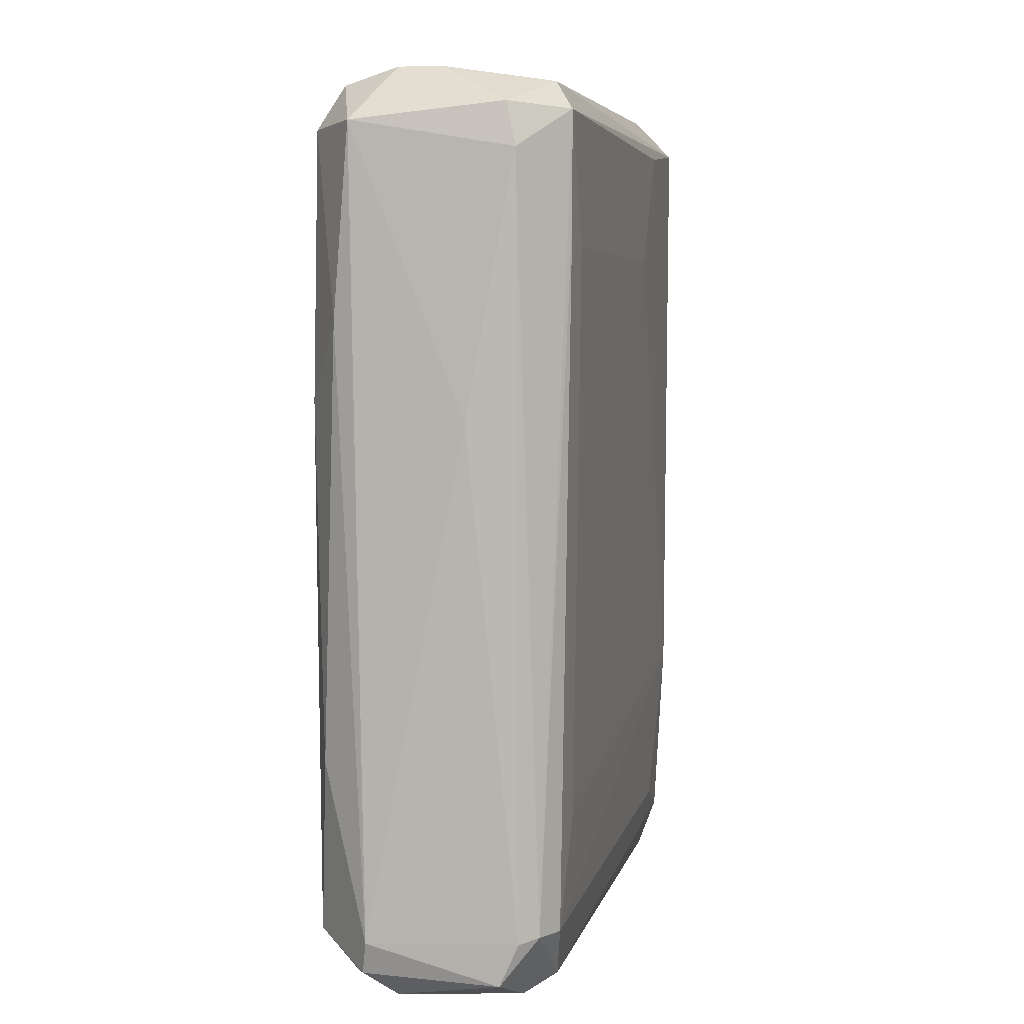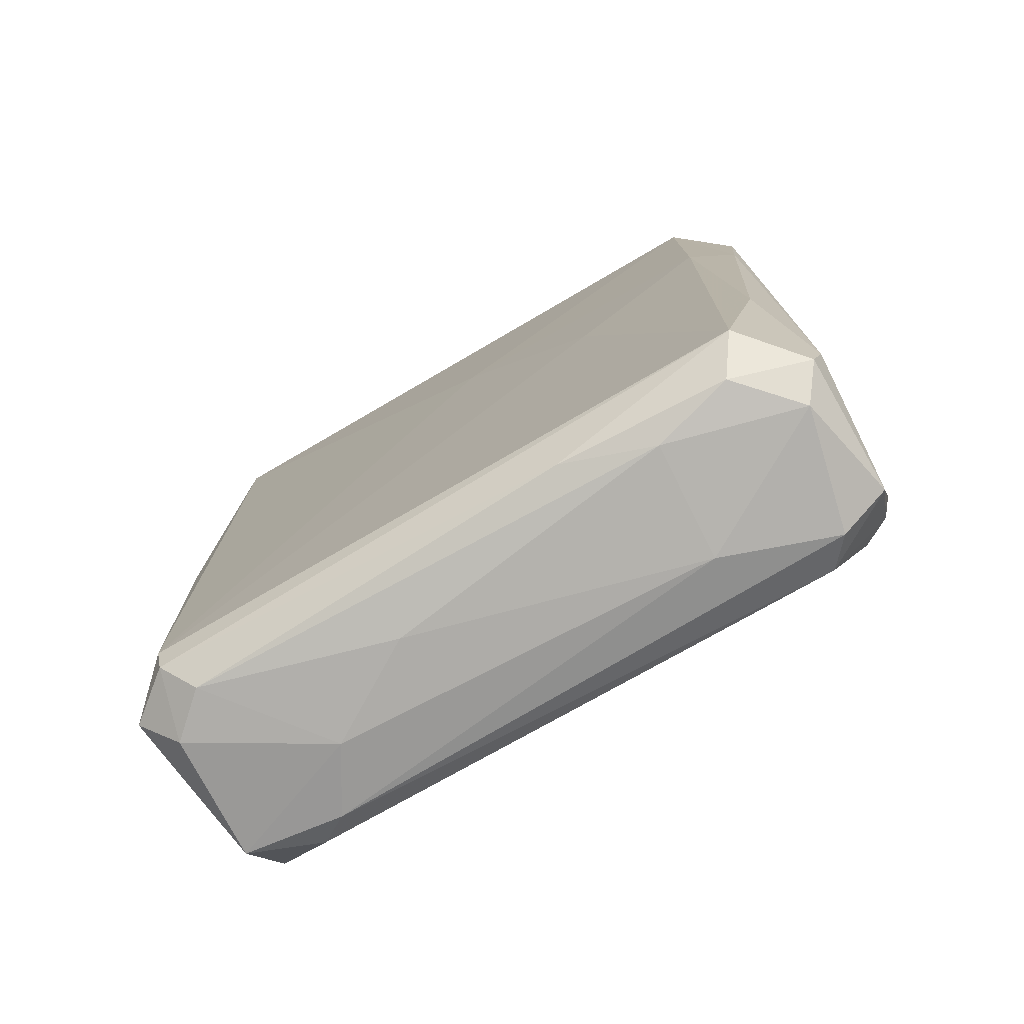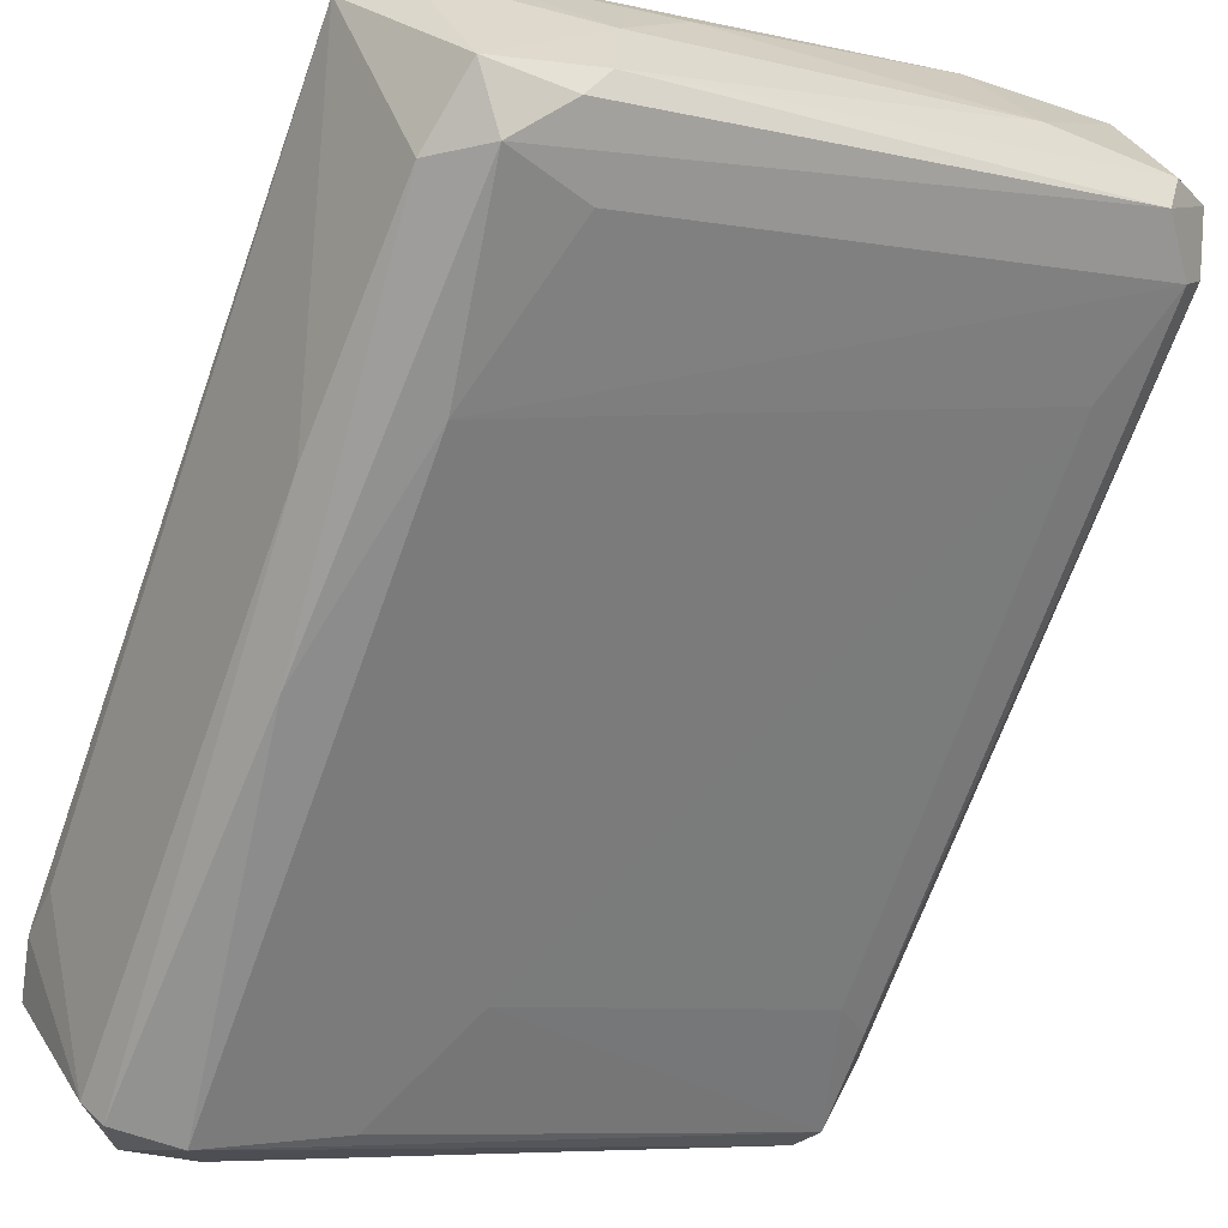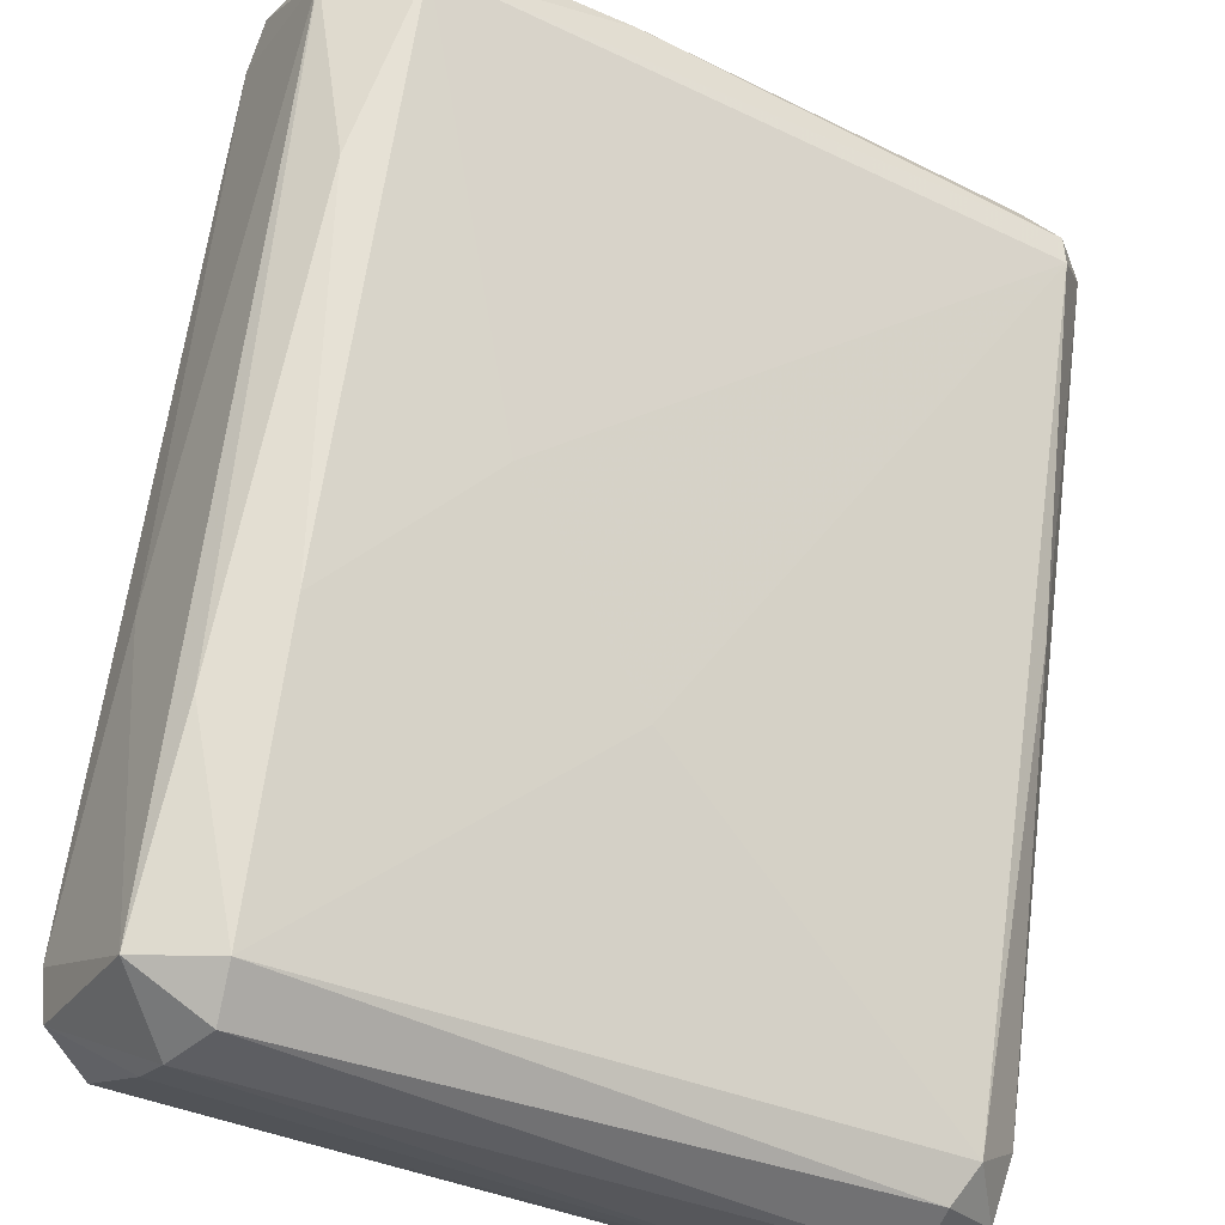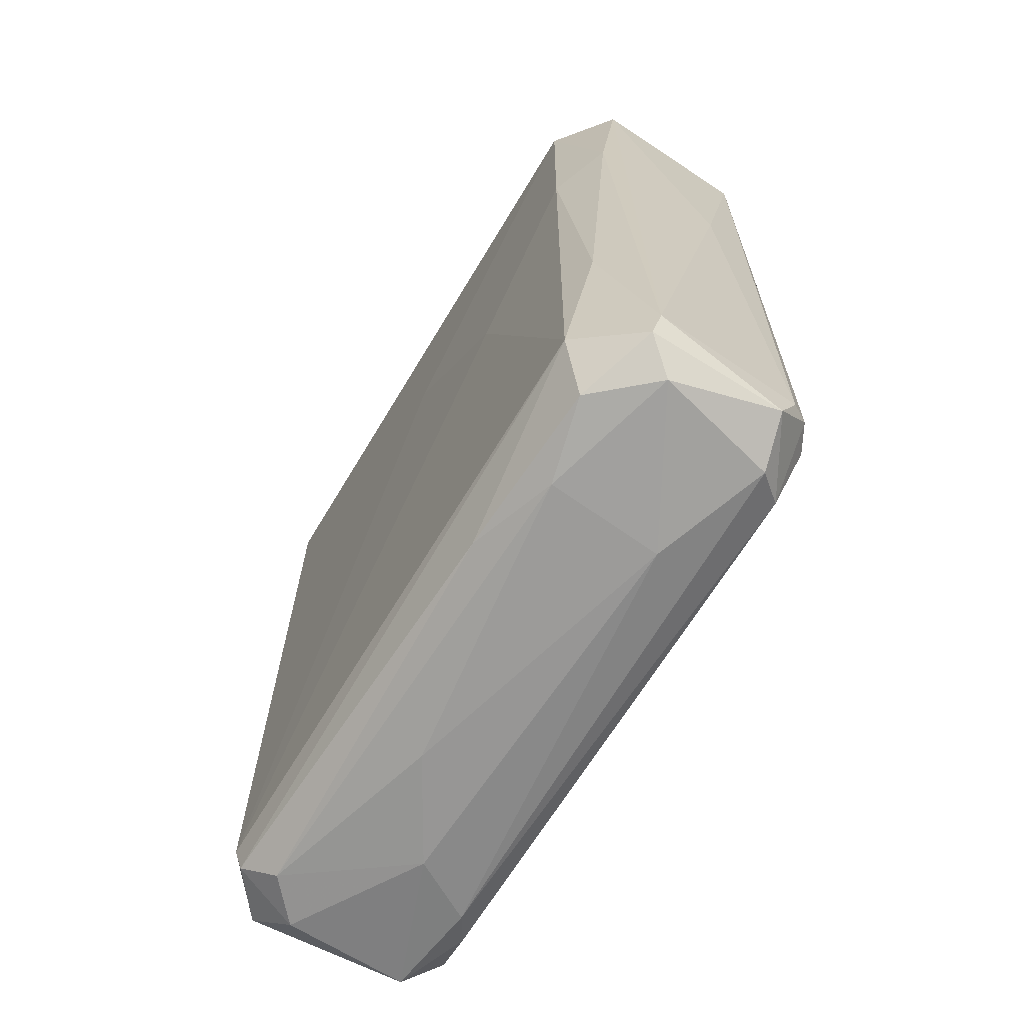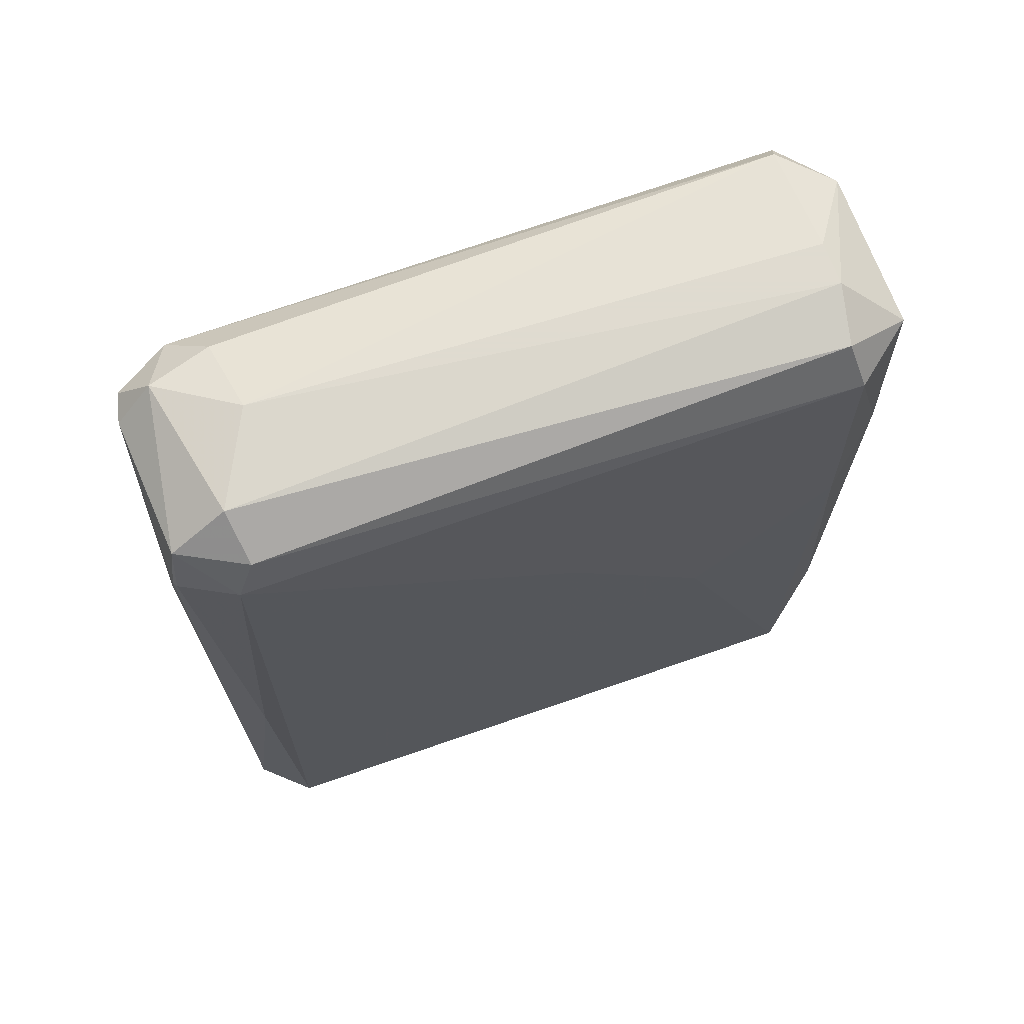
<metadata>
{"format":"obj","ext":"obj","renderer":"f3d","projection":"perspective","resolution":1024,"background":"white","views":[{"elev":5.7,"azim":-108.5,"up":"+Z"},{"elev":-76.9,"azim":179.0,"up":"+Z"},{"elev":-67.1,"azim":160.8,"up":"+Y"},{"elev":65.3,"azim":7.6,"up":"+Y"},{"elev":-68.0,"azim":-152.2,"up":"+Z"},{"elev":70.2,"azim":129.8,"up":"+Z"}]}
</metadata>
<code>
o convex_0
v -0.07583 0.02355 -0.08399
v 0.07701 -0.02428 0.07698
v 0.07701 -0.02544 0.07698
v -0.07466 0.02588 0.09098
v -0.04199 0.05738 -0.08633
v 0.04666 -0.05695 -0.08633
v 0.04201 -0.05811 0.08748
v 0.07118 -0.01262 -0.09217
v -0.04316 0.05738 0.08629
v -0.07233 0.01072 0.06764
v 0.0665 -0.01145 0.09098
v -0.06416 0.01072 -0.09449
v -0.05832 0.05271 -0.09217
v 0.05951 -0.05462 -0.02917
v -0.05249 0.04221 0.09916
v 0.0105 0.02704 0.0303
v 0.03384 -0.02544 -0.1003
v -0.0595 0.05505 0.08748
v 0.0525 -0.05111 0.09565
v 0.07584 -0.02544 -0.091
v 0.04083 -0.05695 -0.04432
v -0.06883 0.01305 0.09563
v -0.07233 0.01305 -0.08284
v -0.02799 0.03637 -0.09916
v 0.07118 -0.01144 0.08282
v 0.07234 -0.01144 -0.08633
v 0.056 -0.05811 0.08747
v 0.06301 -0.02078 0.09799
v 0.001167 -0.03478 0.05946
v 0.05368 -0.05111 -0.09567
v -0.06533 0.01889 -0.09801
v 0.04434 -0.03245 0.09916
v -0.04432 0.05154 0.09563
v 0.06301 -0.01495 -0.09799
v -0.07233 0.01072 0.08981
v -0.07233 0.03404 0.02563
v -0.06066 0.05271 -0.08516
v -0.01632 0.04337 -0.004658
v -0.05015 0.05856 -0.04782
v -0.077 0.02471 0.08164
v 0.03384 -0.04178 -0.09799
v 0.05717 -0.05462 -0.07934
v -0.04082 0.04921 -0.09682
v -0.06416 0.007213 -0.0595
v 0.06067 -0.05345 0.08747
v 0.05134 -0.05929 0.004639
v 0.07468 -0.02544 0.08981
v 0.07584 -0.02895 0.0653
v -0.04316 0.05856 0.02913
v -0.03966 0.01422 -0.1003
v -0.07583 0.01889 -0.08284
v 0.03851 -0.04761 0.09565
v -0.05716 0.04454 -0.09799
v -0.07349 0.02704 -0.09334
v 0.07468 -0.01495 -0.01165
v 0.03034 -0.04878 -0.07932
v -0.05599 0.05738 0.04663
v -0.05716 0.03404 0.09916
v -0.06533 0.006048 0.0618
v 0.02217 -0.003284 -0.1004
v 0.03733 -0.04878 -0.09449
v -0.00815 0.03171 -0.09684
v 0.0665 -0.02661 -0.09799
v 0.01517 -0.04294 0.08514
f 35 29 64
f 4 15 18
f 2 3 20
f 9 11 25
f 16 9 25
f 16 25 26
f 8 5 26
f 20 8 26
f 19 7 27
f 19 28 32
f 28 15 32
f 11 9 33
f 9 18 33
f 18 15 33
f 28 11 33
f 15 28 33
f 22 4 35
f 7 22 35
f 36 18 37
f 5 13 37
f 1 36 37
f 16 26 38
f 26 5 38
f 5 37 39
f 4 18 40
f 35 4 40
f 36 1 40
f 18 36 40
f 17 30 41
f 12 31 41
f 20 14 42
f 6 30 42
f 30 20 42
f 13 5 43
f 23 21 44
f 21 29 44
f 27 14 45
f 19 27 45
f 21 6 46
f 7 21 46
f 27 7 46
f 14 27 46
f 42 14 46
f 6 42 46
f 3 2 47
f 2 25 47
f 25 11 47
f 28 19 47
f 11 28 47
f 45 3 47
f 19 45 47
f 20 3 48
f 14 20 48
f 3 45 48
f 45 14 48
f 9 16 49
f 38 5 49
f 16 38 49
f 5 39 49
f 17 41 50
f 41 31 50
f 23 10 51
f 12 23 51
f 10 35 51
f 40 1 51
f 35 40 51
f 7 19 52
f 22 7 52
f 32 22 52
f 19 32 52
f 13 43 53
f 43 24 53
f 24 50 53
f 50 31 53
f 31 12 54
f 1 37 54
f 37 13 54
f 12 51 54
f 51 1 54
f 13 53 54
f 53 31 54
f 2 20 55
f 25 2 55
f 26 25 55
f 20 26 55
f 12 6 56
f 6 21 56
f 23 12 56
f 21 23 56
f 18 9 57
f 37 18 57
f 39 37 57
f 9 49 57
f 49 39 57
f 15 4 58
f 4 22 58
f 32 15 58
f 22 32 58
f 10 23 59
f 35 10 59
f 29 35 59
f 23 44 59
f 44 29 59
f 24 34 60
f 34 17 60
f 17 50 60
f 50 24 60
f 6 12 61
f 30 6 61
f 12 41 61
f 41 30 61
f 5 8 62
f 8 34 62
f 34 24 62
f 43 5 62
f 24 43 62
f 8 20 63
f 30 17 63
f 20 30 63
f 34 8 63
f 17 34 63
f 21 7 64
f 29 21 64
f 7 35 64

</code>
